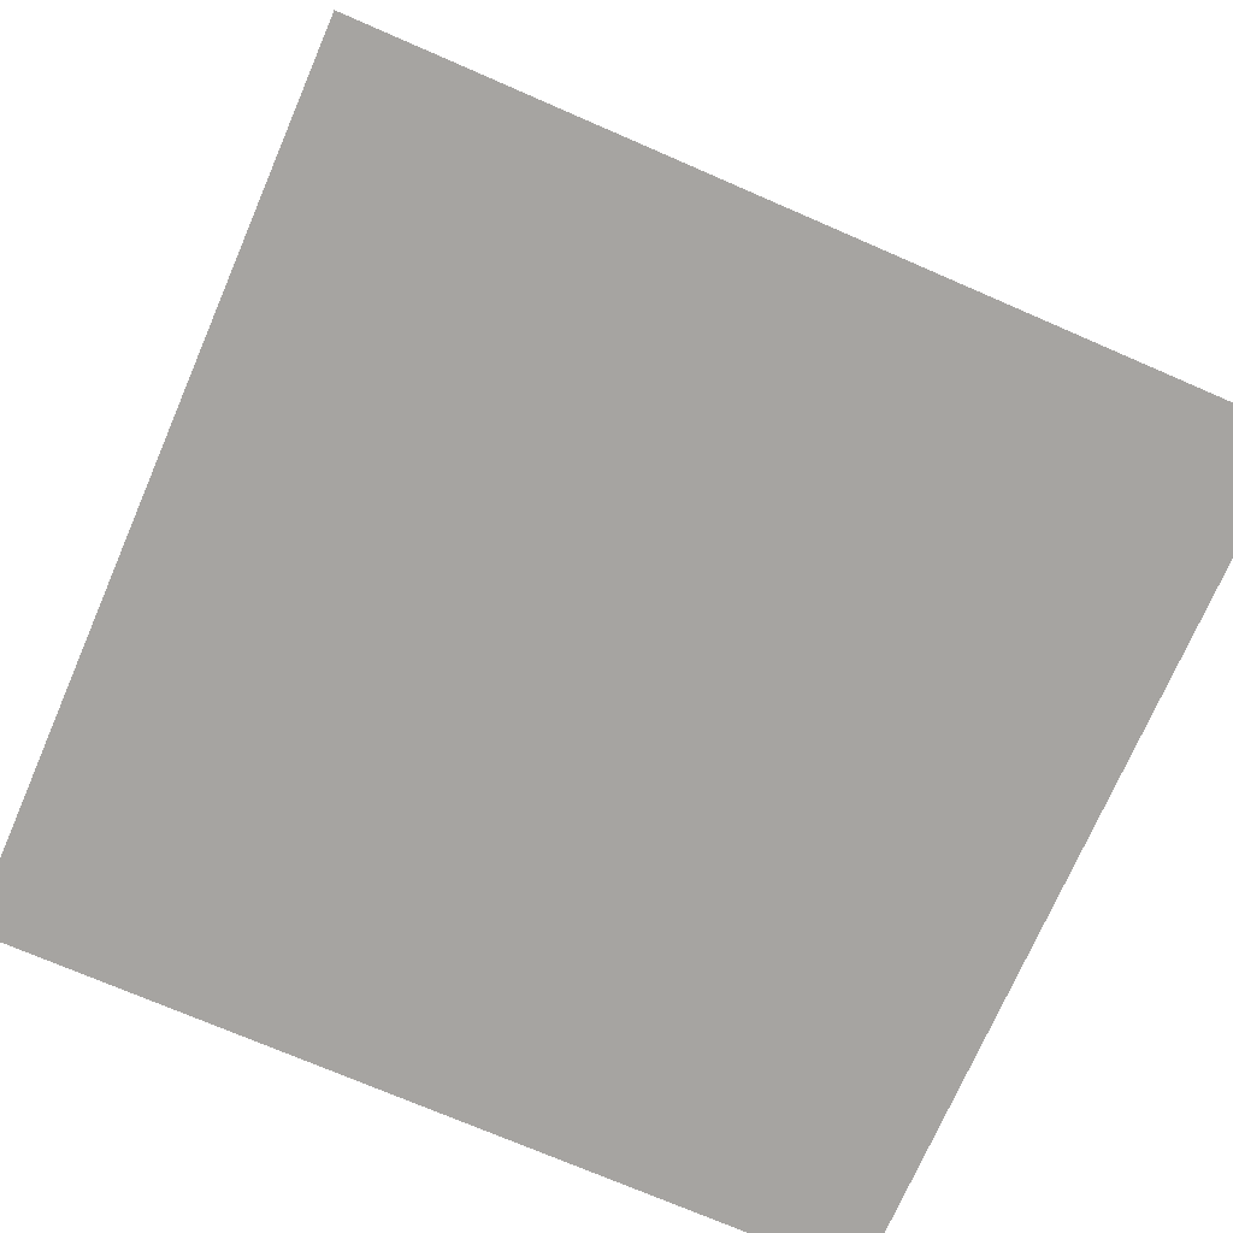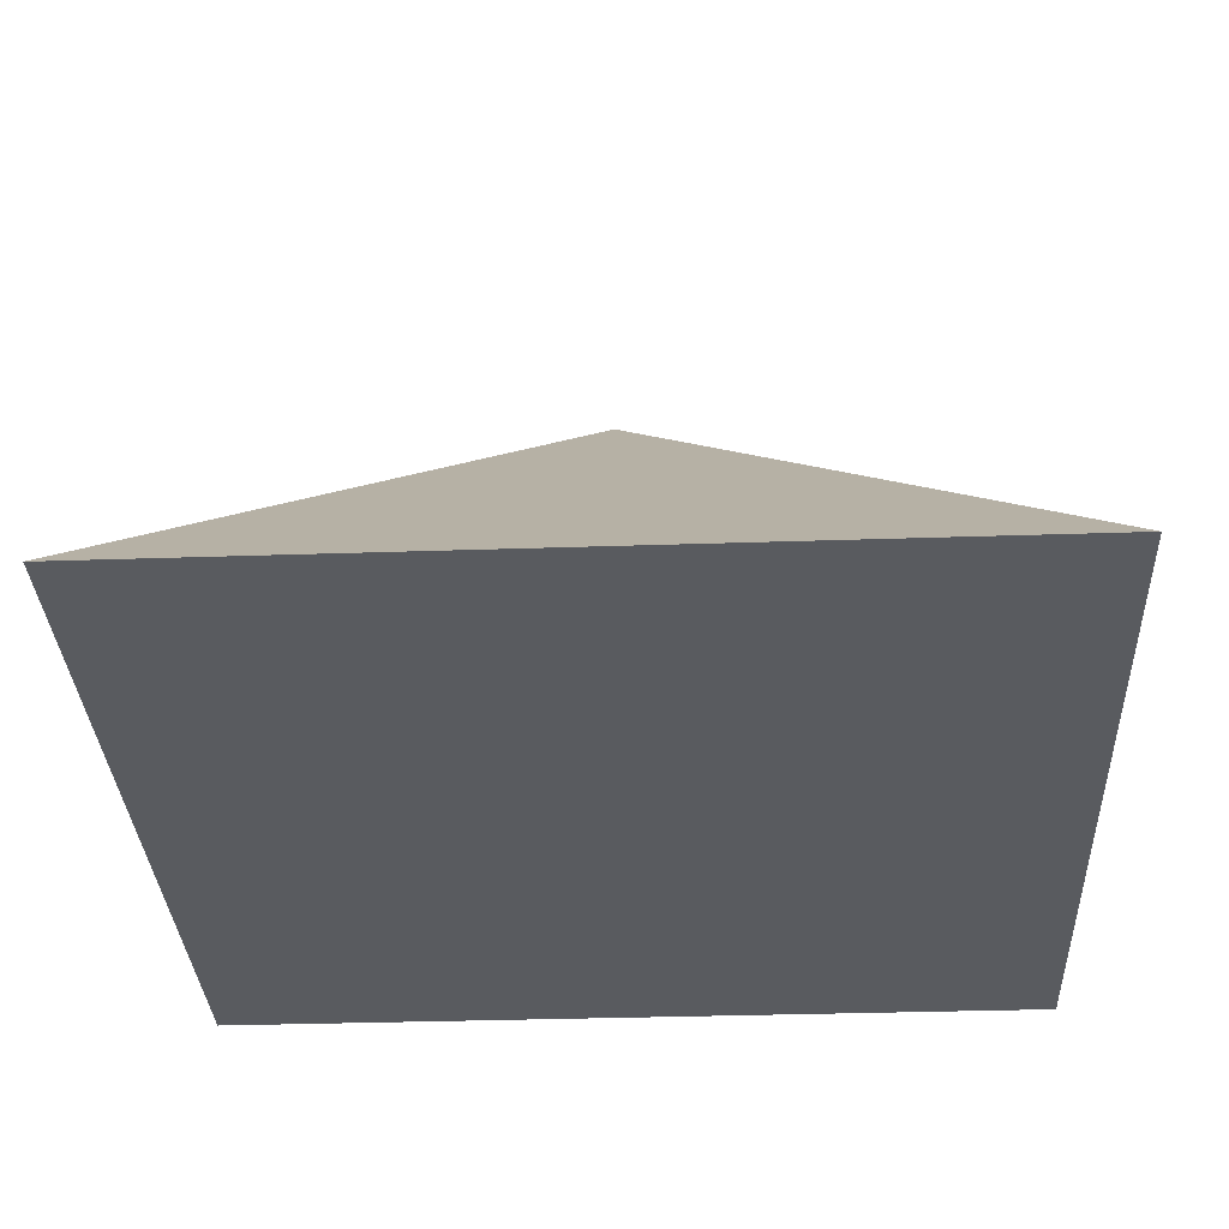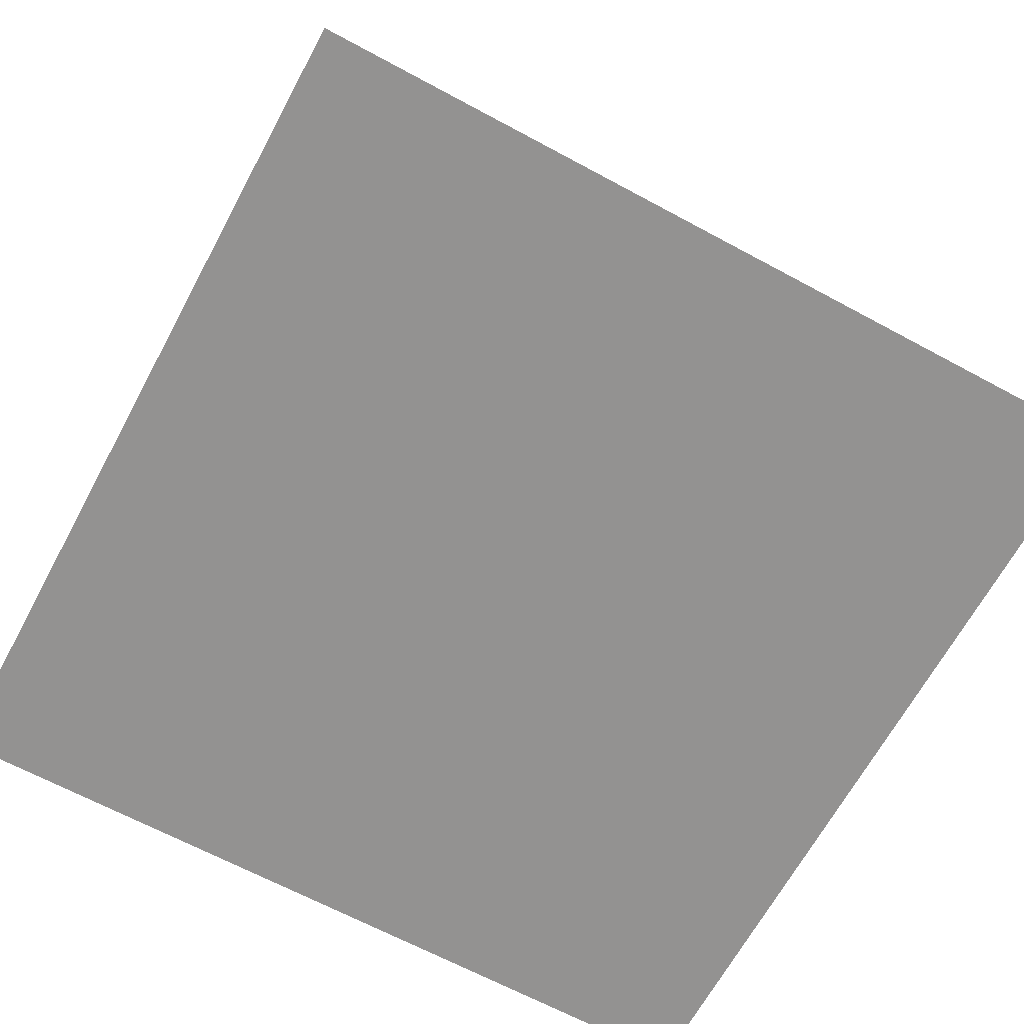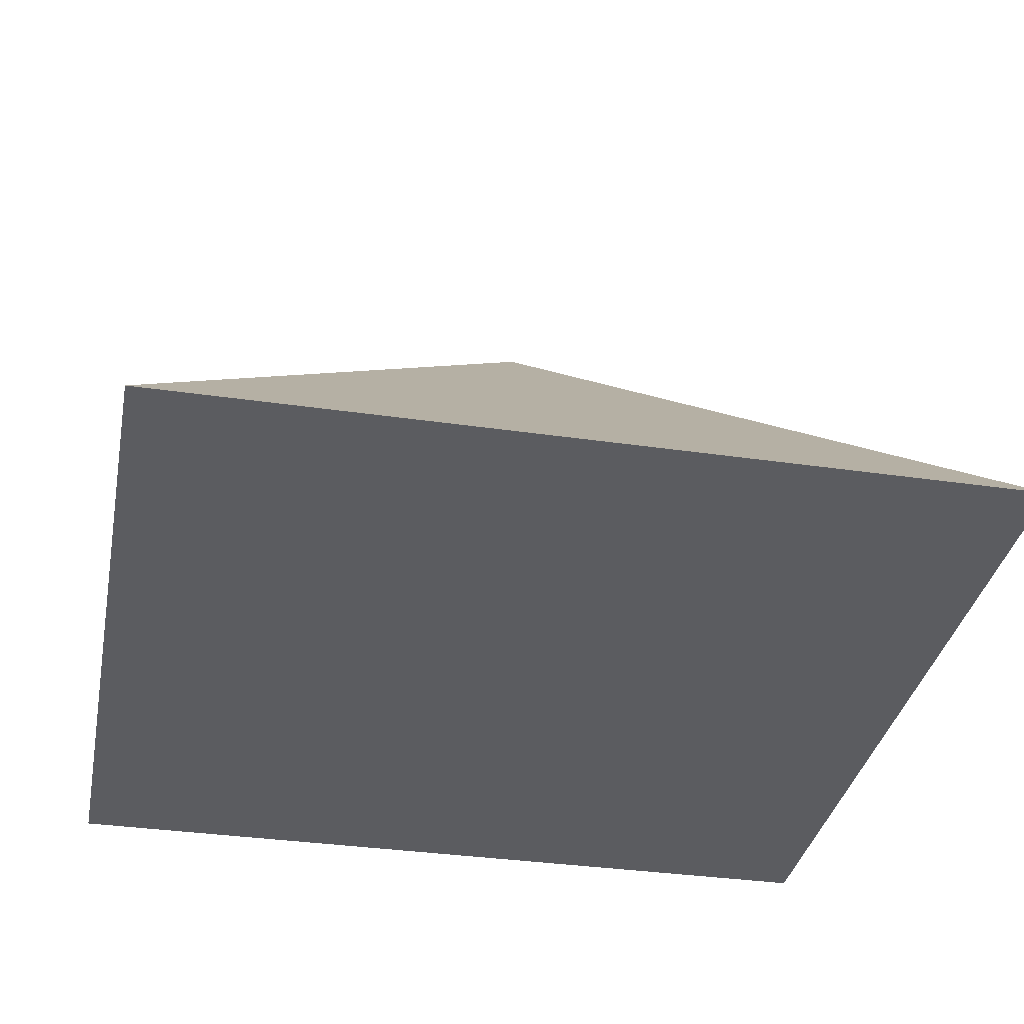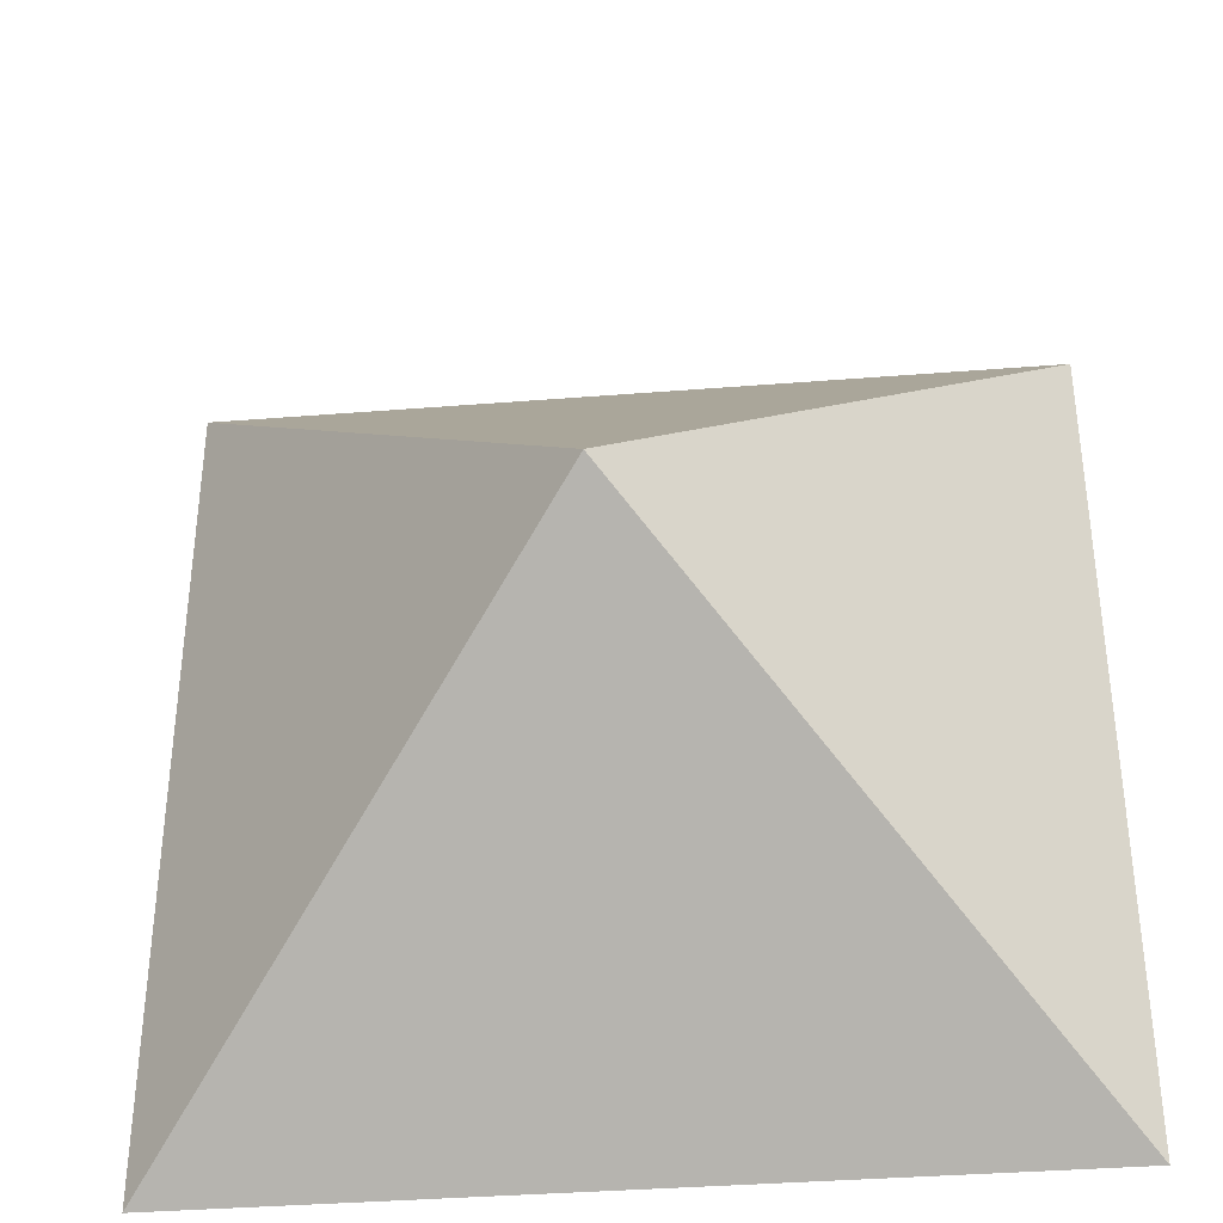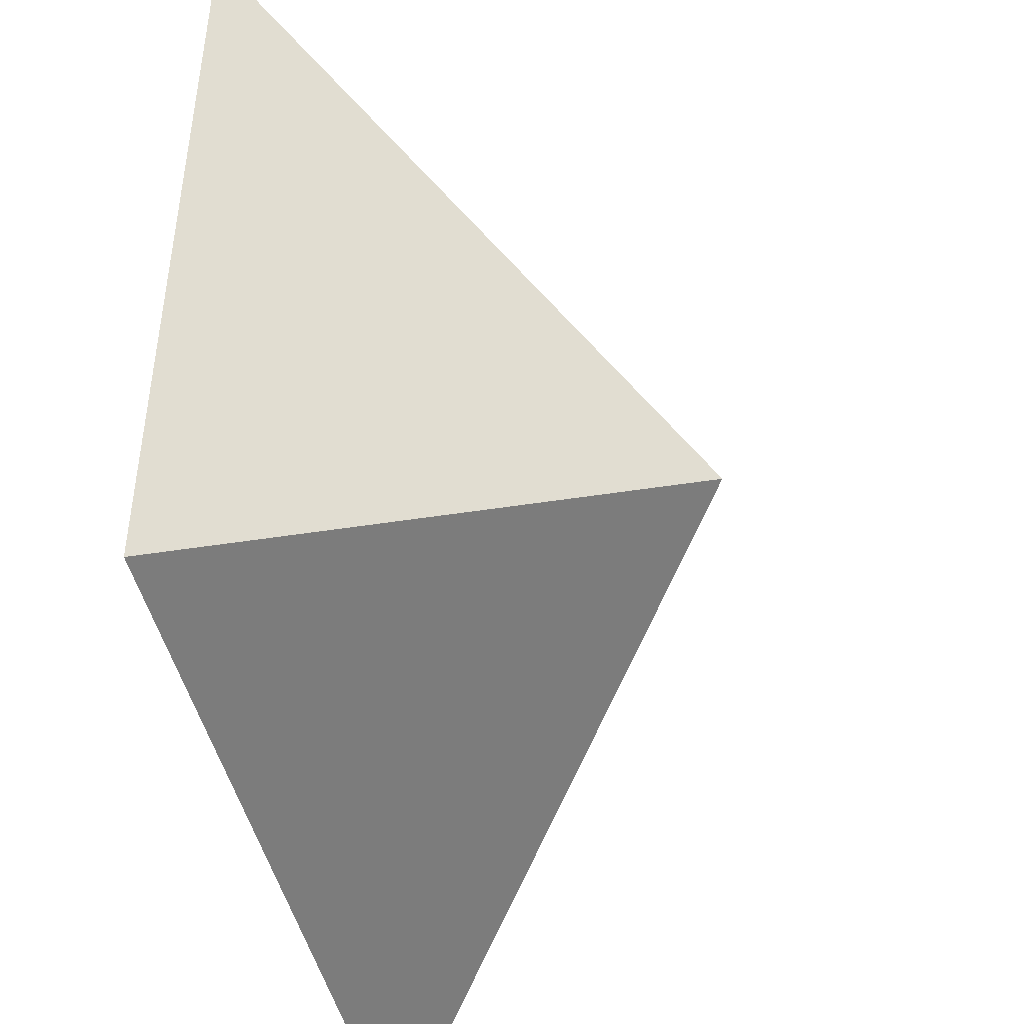
<metadata>
{"format":"obj","ext":"obj","renderer":"f3d","projection":"perspective","resolution":1024,"background":"white","views":[{"elev":-73.5,"azim":-23.4,"up":"+Y"},{"elev":-32.7,"azim":2.7,"up":"+Y"},{"elev":-66.5,"azim":-28.4,"up":"+Y"},{"elev":-34.8,"azim":-101.0,"up":"+Y"},{"elev":-36.8,"azim":-174.1,"up":"+Z"},{"elev":-45.5,"azim":102.5,"up":"+Z"}]}
</metadata>
<code>
v  1.84 25 2.553
v  -23.16 0 27.55
v  26.84 0 27.55
v  26.84 0 -22.45
v  -23.16 0 -22.45
v  1.84 0 2.553
g Pyramid01
f 1 2 3
f 1 3 4
f 1 4 5
f 1 5 2
f 2 6 3
f 3 6 4
f 4 6 5
f 5 6 2

</code>
